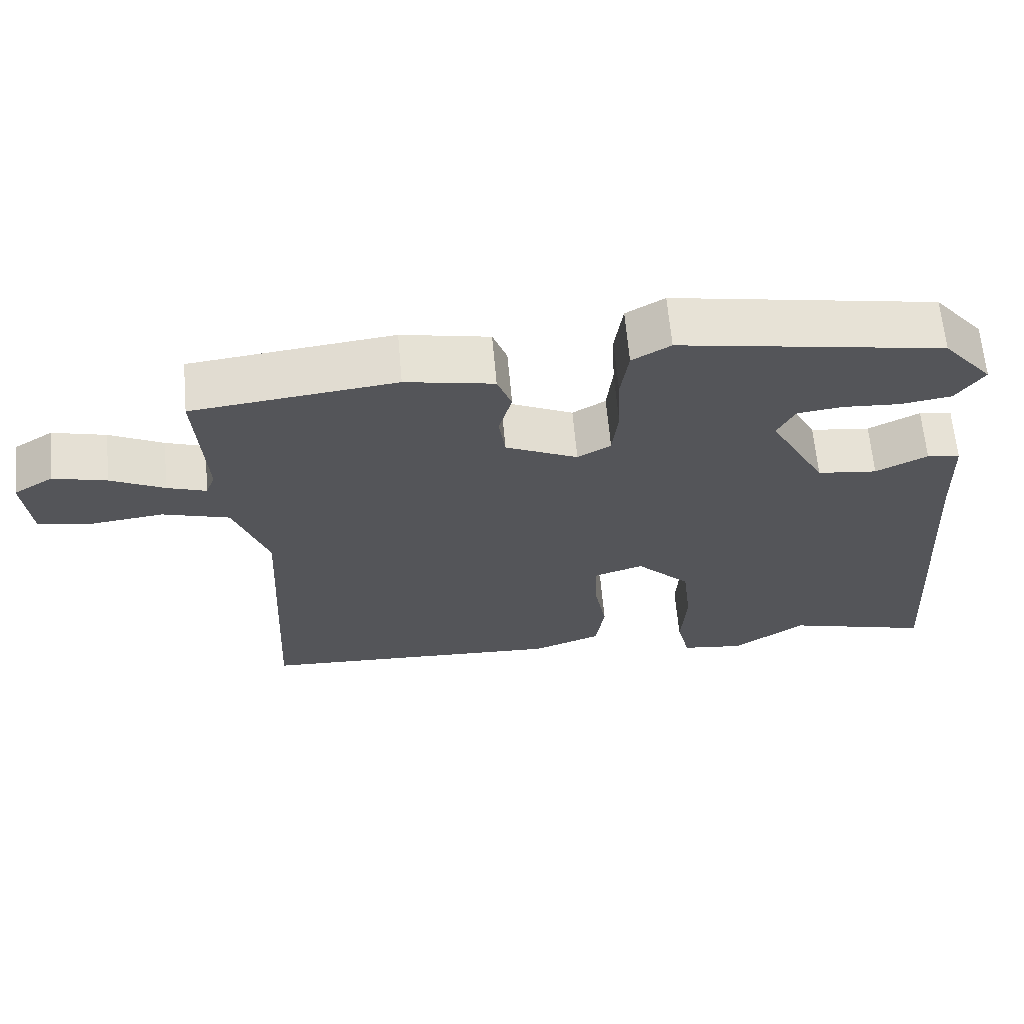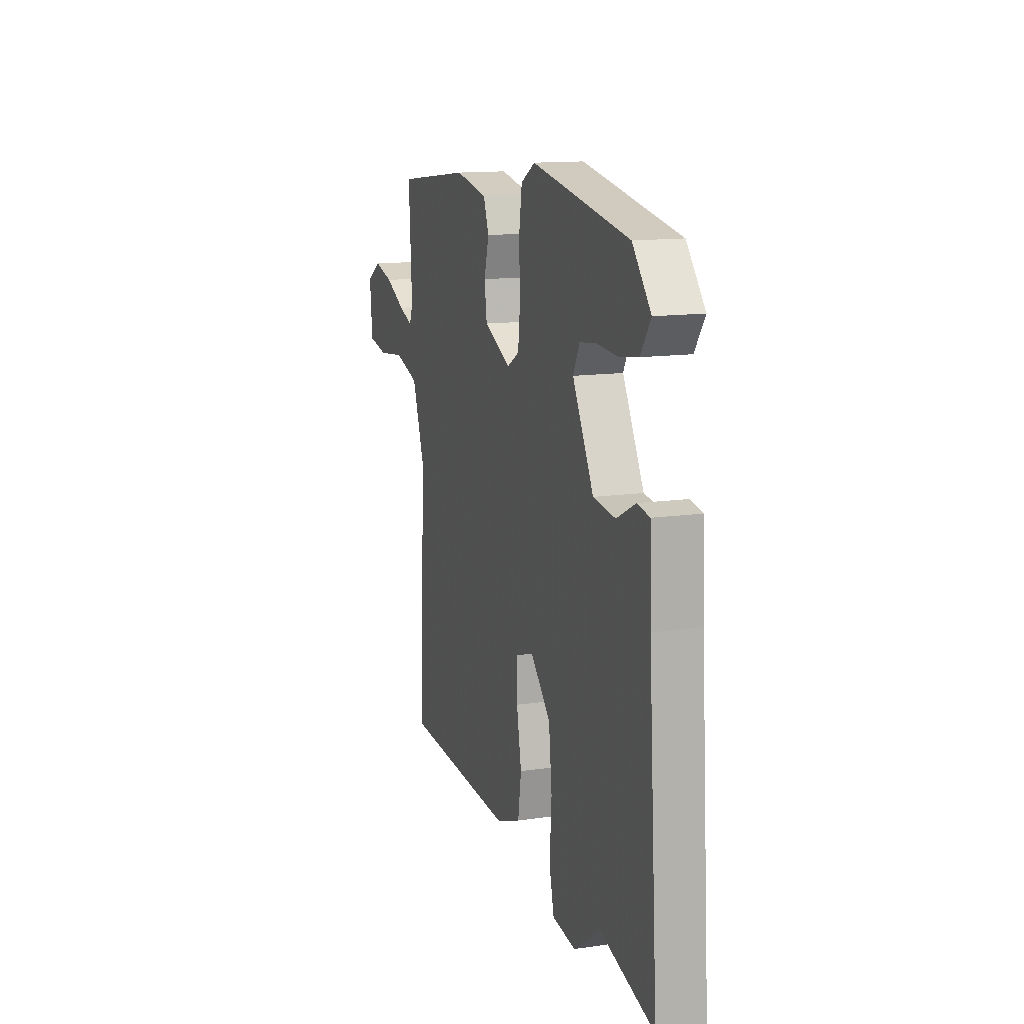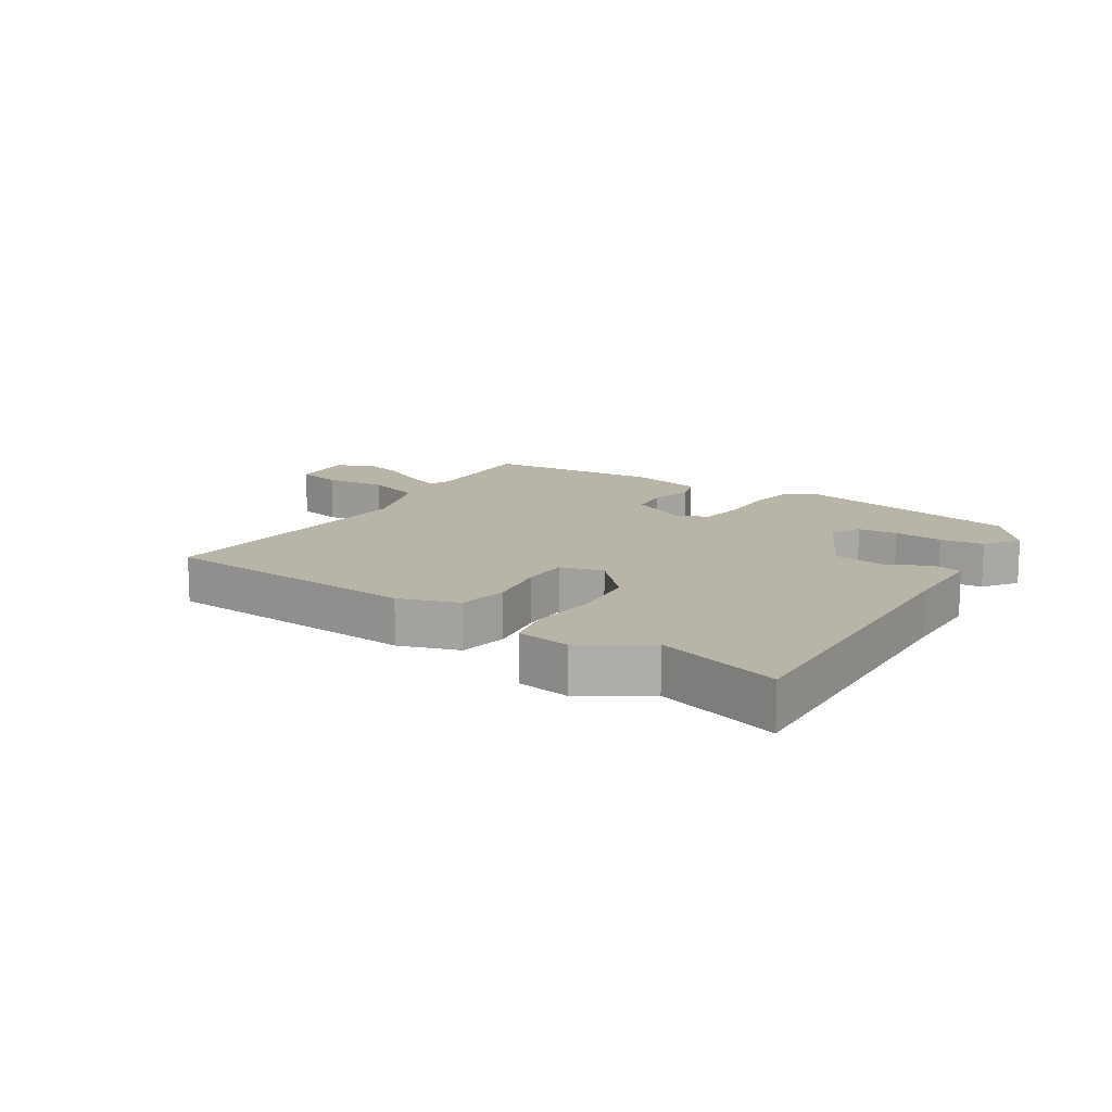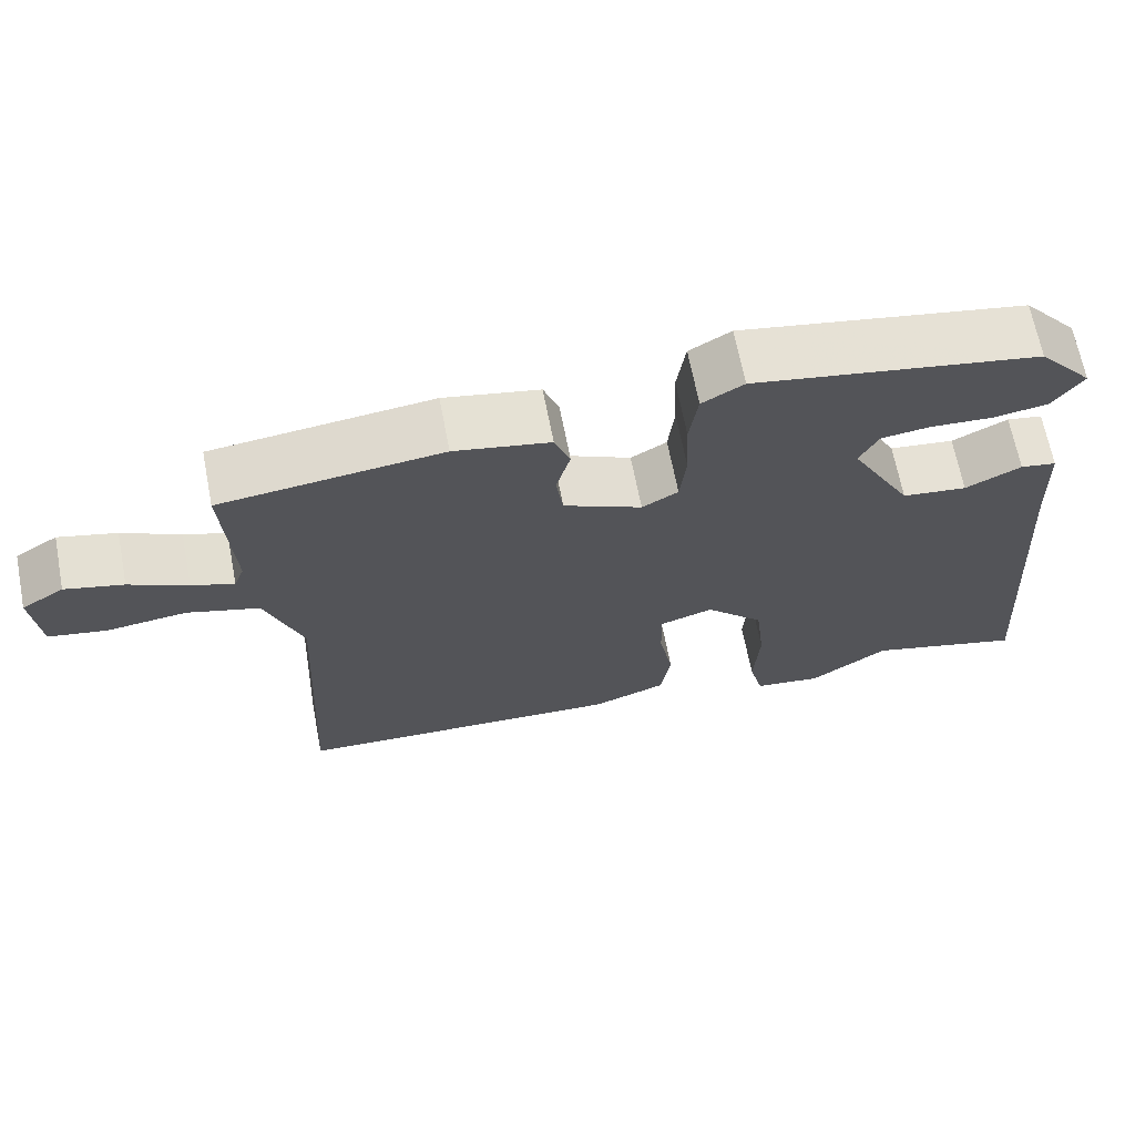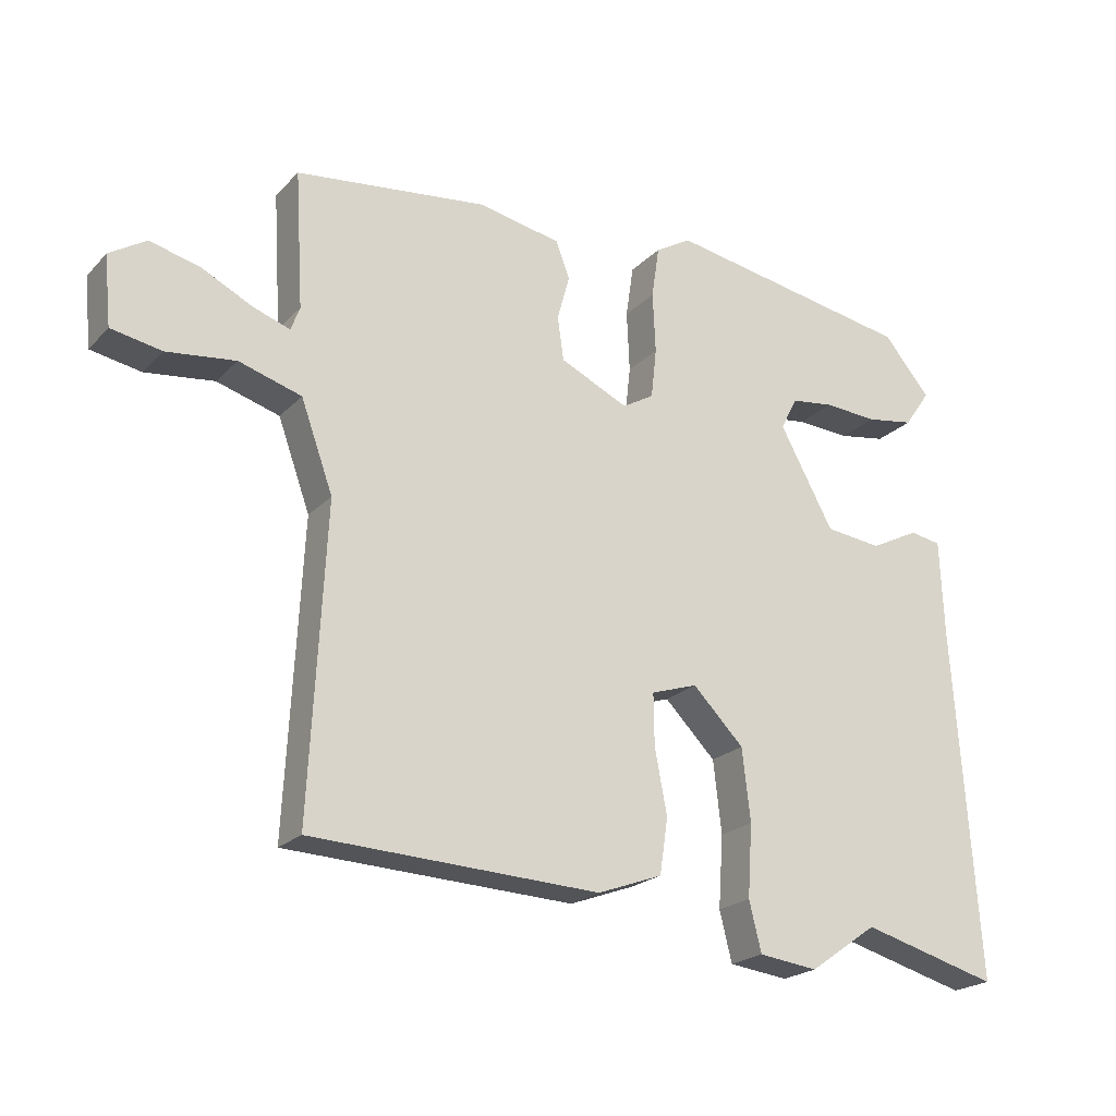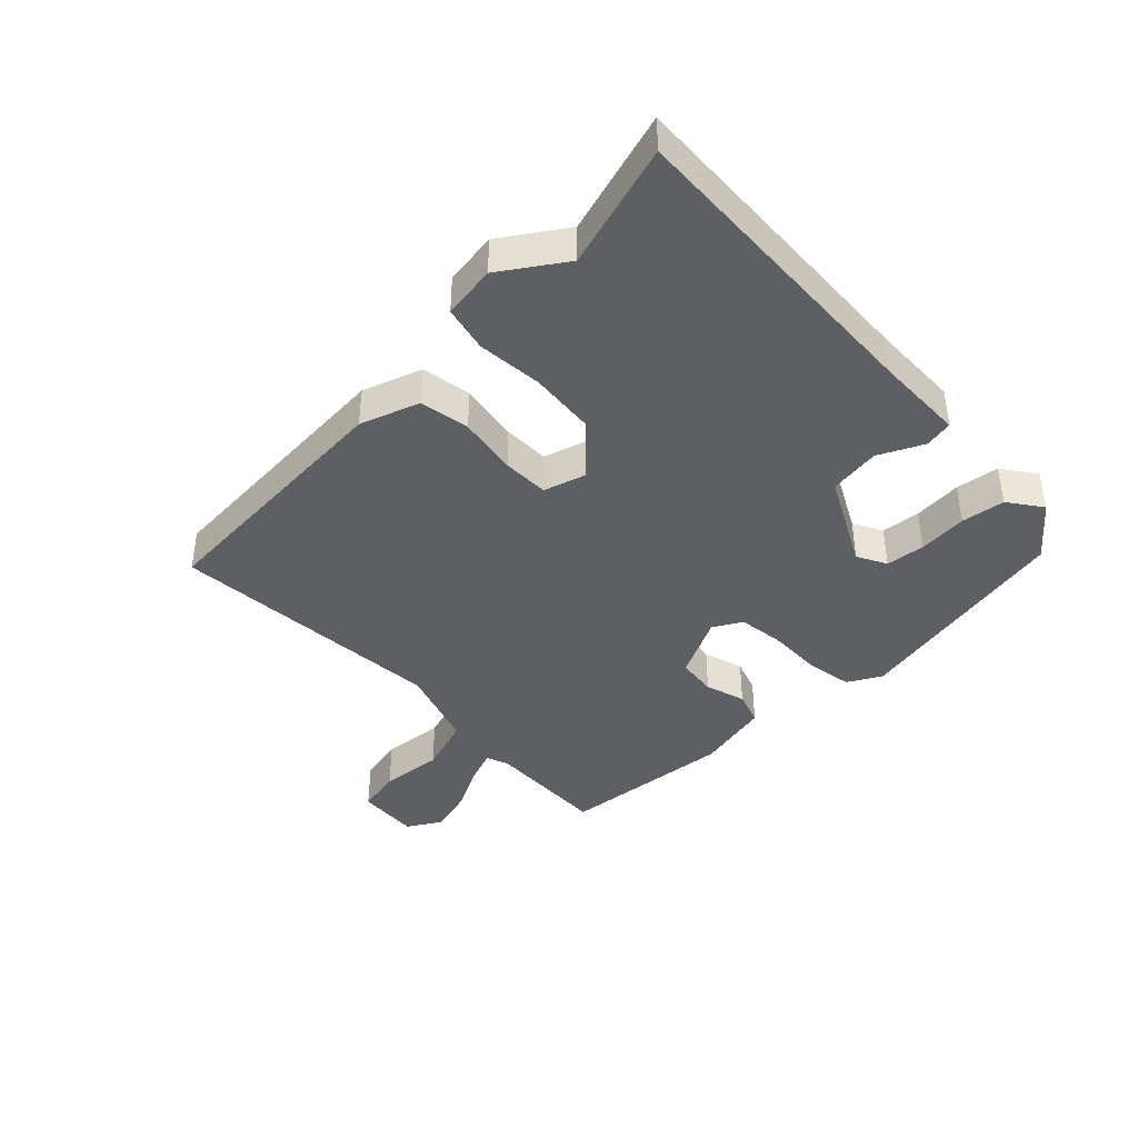
<metadata>
{"format":"obj","ext":"obj","renderer":"f3d","projection":"perspective","resolution":1024,"background":"white","views":[{"elev":64.7,"azim":174.9,"up":"+Z"},{"elev":13.4,"azim":-108.2,"up":"+Z"},{"elev":13.3,"azim":-145.7,"up":"+Y"},{"elev":67.1,"azim":169.0,"up":"+Z"},{"elev":-21.5,"azim":149.3,"up":"+Z"},{"elev":-41.1,"azim":-134.7,"up":"+Y"}]}
</metadata>
<code>
v 0.544 0.07 0.456
v 0.532 0.07 0.256
v 0.545 0.07 0.221
v 0.599 0.07 0.24
v 0.673 0.07 0.277
v 0.747 0.07 0.296
v 0.801 0.07 0.262
v 0.791 0.07 0.16
v 0.717 0.07 0.146
v 0.616 0.07 0.158
v 0.524 0.07 0.13
v 0.477 0.07 -0.001
v 0.5 0.07 -0.451
v 0.077 0.07 -0.47
v -0.018 0.07 -0.435
v -0.03 0.07 -0.354
v -0.012 0.07 -0.258
v -0.011 0.07 -0.183
v -0.079 0.07 -0.161
v -0.154 0.07 -0.237
v -0.166 0.07 -0.343
v -0.159 0.07 -0.449
v -0.177 0.07 -0.522
v -0.264 0.07 -0.533
v -0.364 0.07 -0.463
v -0.565 0.07 -0.518
v -0.529 0.07 -0.003
v -0.523 0.07 0.139
v -0.477 0.07 0.147
v -0.406 0.07 0.111
v -0.323 0.07 0.121
v -0.244 0.07 0.266
v -0.268 0.07 0.314
v -0.331 0.07 0.322
v -0.41 0.07 0.317
v -0.48 0.07 0.328
v -0.518 0.07 0.383
v -0.449 0.07 0.465
v -0.084 0.07 0.53
v -0.031 0.07 0.499
v -0.02 0.07 0.423
v -0.024 0.07 0.334
v -0.016 0.07 0.261
v 0.03 0.07 0.234
v 0.13 0.07 0.281
v 0.139 0.07 0.345
v 0.121 0.07 0.411
v 0.141 0.07 0.465
v 0.263 0.07 0.489
v 0.544 0 0.456
v 0.532 0 0.256
v 0.545 0 0.221
v 0.599 0 0.24
v 0.673 0 0.277
v 0.747 0 0.296
v 0.801 0 0.262
v 0.791 0 0.16
v 0.717 0 0.146
v 0.616 0 0.158
v 0.524 0 0.13
v 0.477 0 -0.001
v 0.5 0 -0.451
v 0.077 0 -0.47
v -0.018 0 -0.435
v -0.03 0 -0.354
v -0.012 0 -0.258
v -0.011 0 -0.183
v -0.079 0 -0.161
v -0.154 0 -0.237
v -0.166 0 -0.343
v -0.159 0 -0.449
v -0.177 0 -0.522
v -0.264 0 -0.533
v -0.364 0 -0.463
v -0.565 0 -0.518
v -0.529 0 -0.003
v -0.523 0 0.139
v -0.477 0 0.147
v -0.406 0 0.111
v -0.323 0 0.121
v -0.244 0 0.266
v -0.268 0 0.314
v -0.331 0 0.322
v -0.41 0 0.317
v -0.48 0 0.328
v -0.518 0 0.383
v -0.449 0 0.465
v -0.084 0 0.53
v -0.031 0 0.499
v -0.02 0 0.423
v -0.024 0 0.334
v -0.016 0 0.261
v 0.03 0 0.234
v 0.13 0 0.281
v 0.139 0 0.345
v 0.121 0 0.411
v 0.141 0 0.465
v 0.263 0 0.489
f 46 47 48 49
f 45 46 49 1
f 44 45 1 2
f 39 40 41 42
f 39 42 43
f 38 39 43
f 37 38 43 44
f 34 35 36 37
f 33 34 37
f 27 28 29 30
f 25 26 27 30
f 25 30 31
f 24 25 31 32
f 21 22 23 24
f 20 21 24 32
f 14 15 16 17
f 12 13 14 17
f 11 12 17 18
f 7 8 9 10
f 7 10 11
f 4 5 6 7
f 3 4 7 11
f 44 2 3 11
f 33 37 44
f 32 33 44
f 19 20 32 44
f 11 18 19 44
f 98 97 96 95
f 50 98 95 94
f 51 50 94 93
f 91 90 89 88
f 92 91 88
f 92 88 87
f 93 92 87 86
f 86 85 84 83
f 86 83 82
f 79 78 77 76
f 79 76 75 74
f 80 79 74
f 81 80 74 73
f 73 72 71 70
f 81 73 70 69
f 66 65 64 63
f 66 63 62 61
f 67 66 61 60
f 59 58 57 56
f 60 59 56
f 56 55 54 53
f 60 56 53 52
f 60 52 51 93
f 93 86 82
f 93 82 81
f 93 81 69 68
f 93 68 67 60
f 1 50 51 2
f 2 51 52 3
f 3 52 53 4
f 4 53 54 5
f 5 54 55 6
f 6 55 56 7
f 7 56 57 8
f 8 57 58 9
f 9 58 59 10
f 10 59 60 11
f 11 60 61 12
f 12 61 62 13
f 13 62 63 14
f 14 63 64 15
f 15 64 65 16
f 16 65 66 17
f 17 66 67 18
f 18 67 68 19
f 19 68 69 20
f 20 69 70 21
f 21 70 71 22
f 22 71 72 23
f 23 72 73 24
f 24 73 74 25
f 25 74 75 26
f 26 75 76 27
f 27 76 77 28
f 28 77 78 29
f 29 78 79 30
f 30 79 80 31
f 31 80 81 32
f 32 81 82 33
f 33 82 83 34
f 34 83 84 35
f 35 84 85 36
f 36 85 86 37
f 37 86 87 38
f 38 87 88 39
f 39 88 89 40
f 40 89 90 41
f 41 90 91 42
f 42 91 92 43
f 43 92 93 44
f 44 93 94 45
f 45 94 95 46
f 46 95 96 47
f 47 96 97 48
f 48 97 98 49
f 49 98 50 1

</code>
